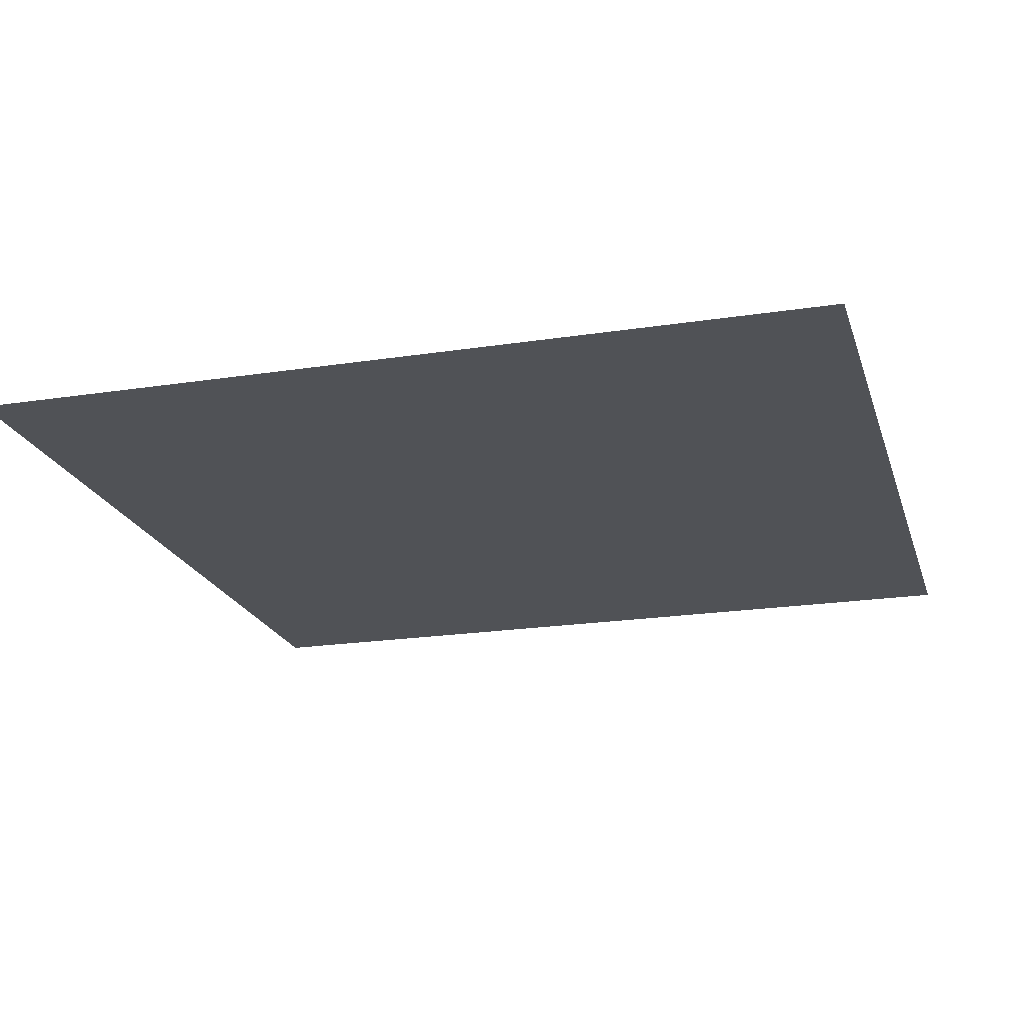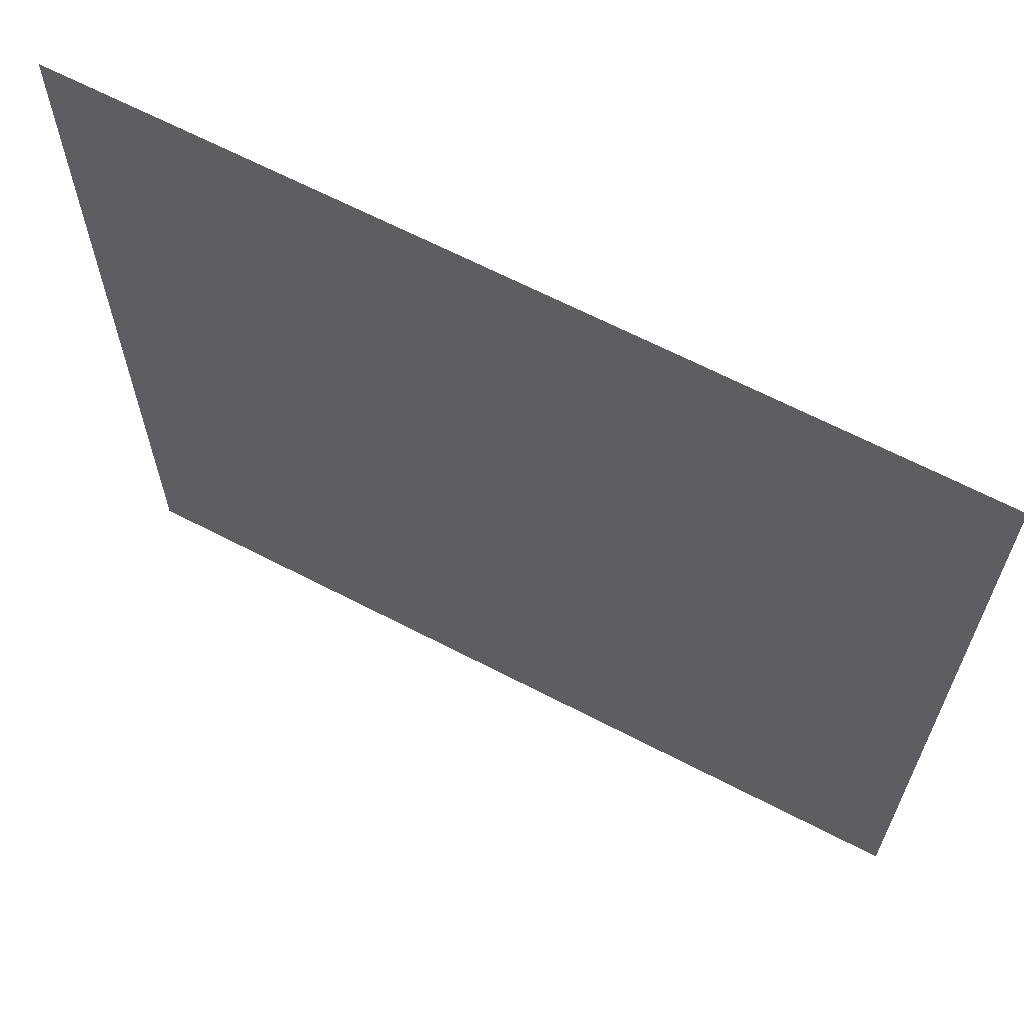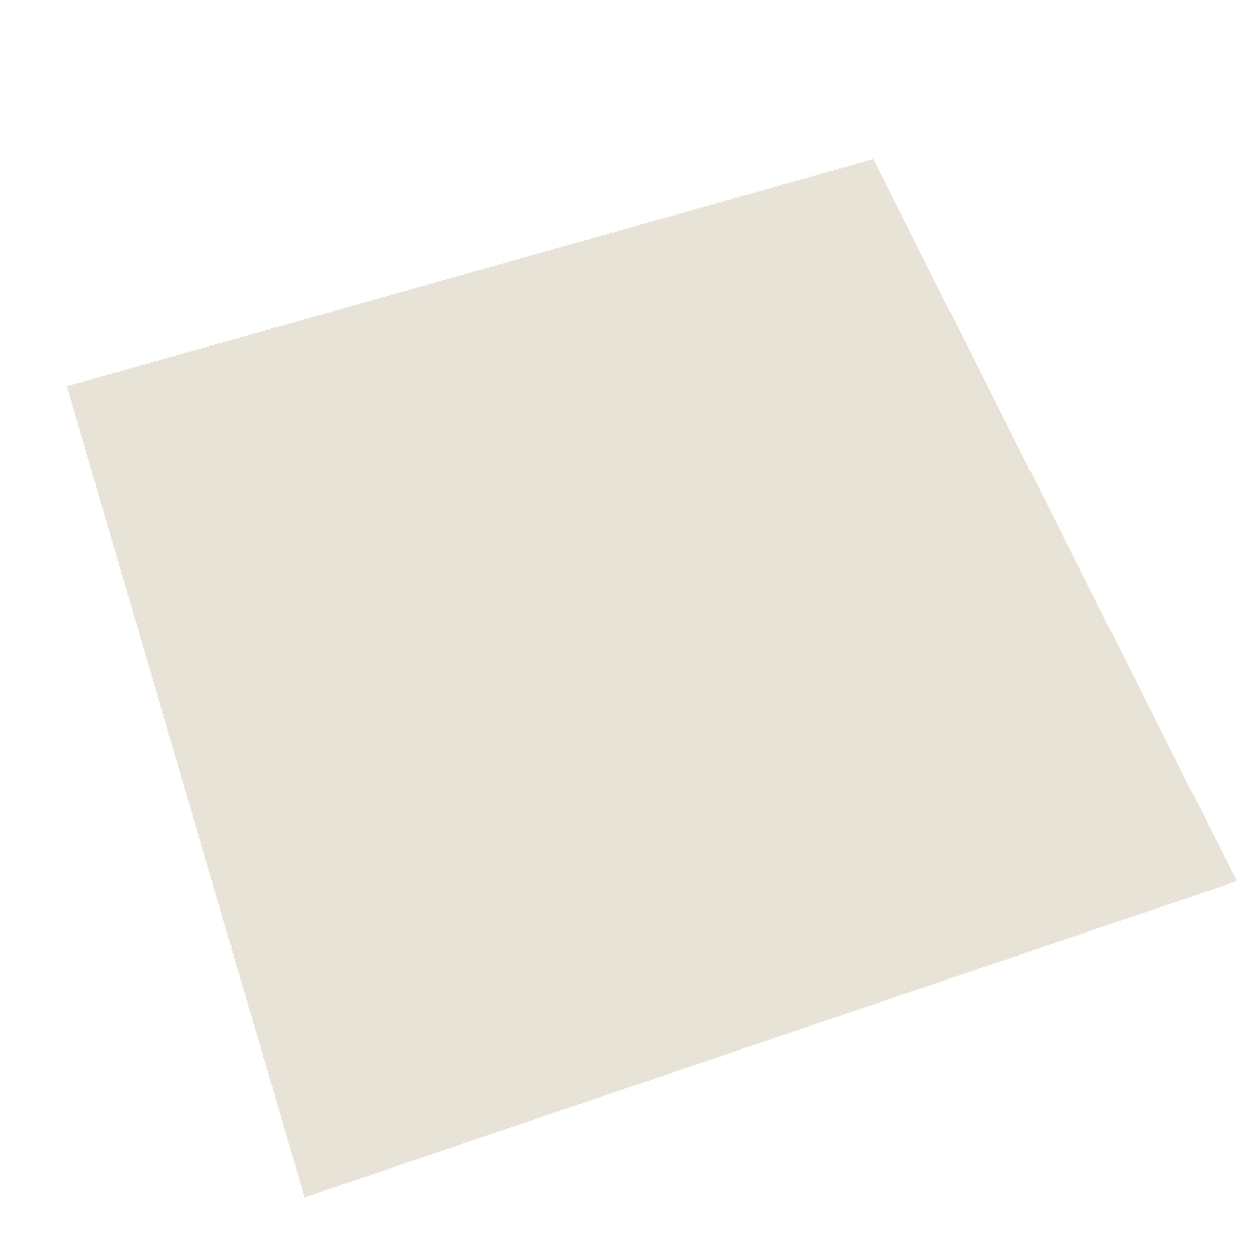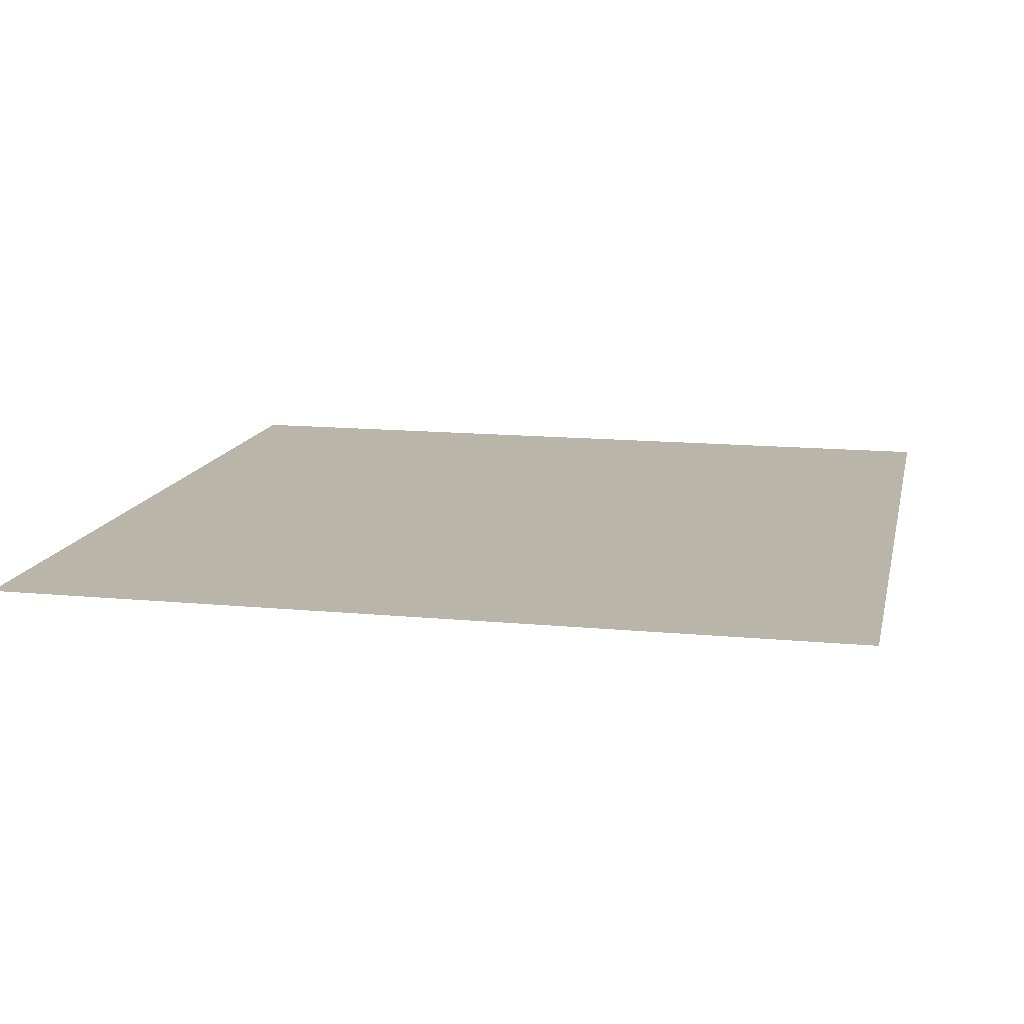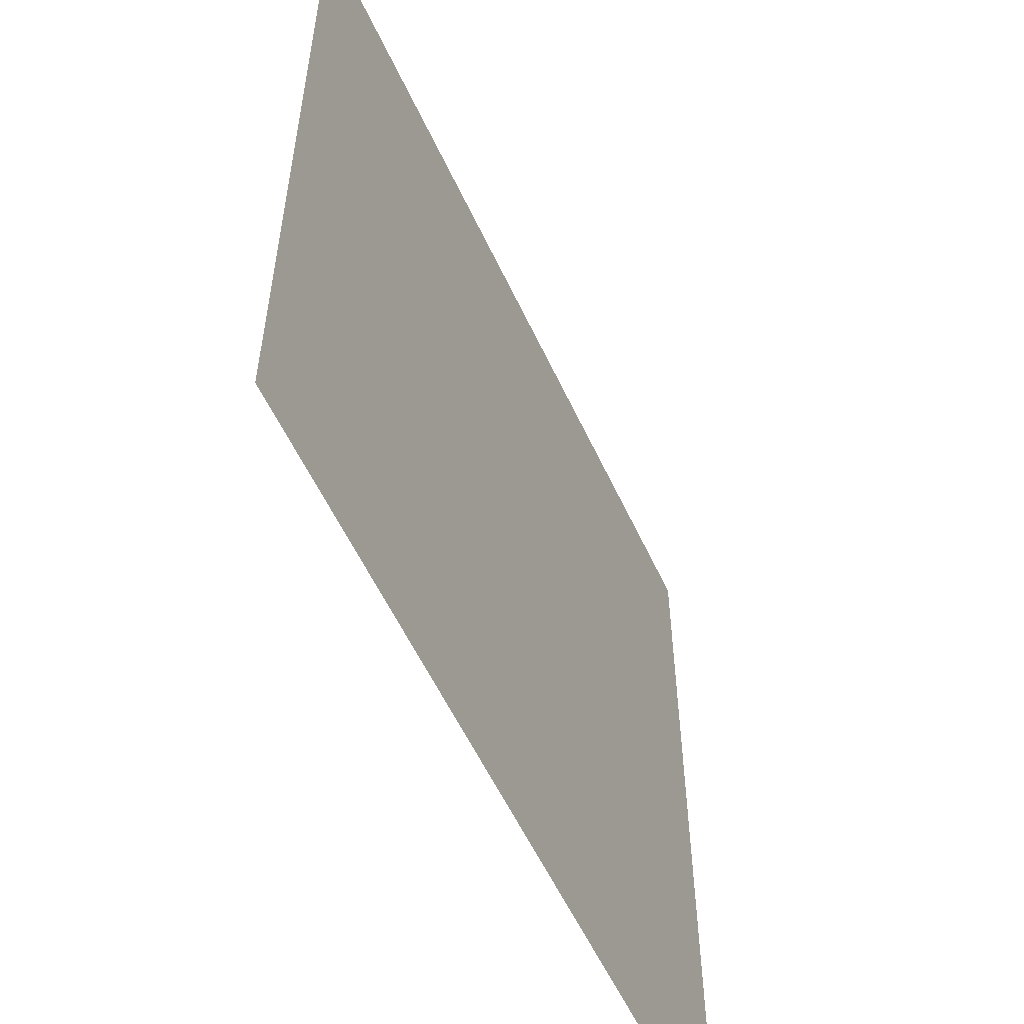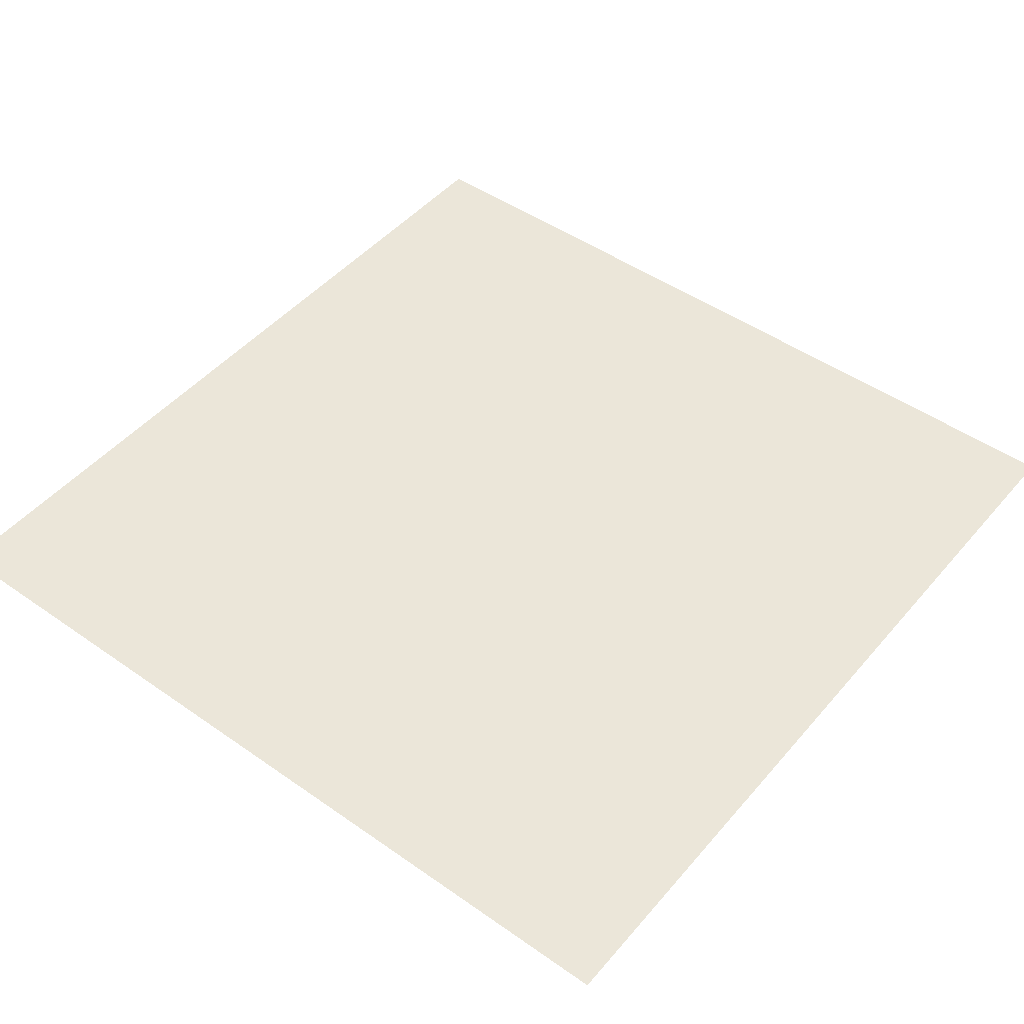
<metadata>
{"format":"obj","ext":"obj","renderer":"f3d","projection":"perspective","resolution":1024,"background":"white","views":[{"elev":-20.7,"azim":105.6,"up":"+Z"},{"elev":65.3,"azim":-152.4,"up":"+Y"},{"elev":61.5,"azim":-19.3,"up":"+Z"},{"elev":13.6,"azim":12.2,"up":"+Z"},{"elev":-56.7,"azim":114.7,"up":"+Y"},{"elev":47.5,"azim":-141.7,"up":"+Z"}]}
</metadata>
<code>
v -7 -11 0
v -8 -11 0
v -8 -10 0
v -7 -10 0
g Map_Master_mesh_0365
f 1 2 3 4

</code>
